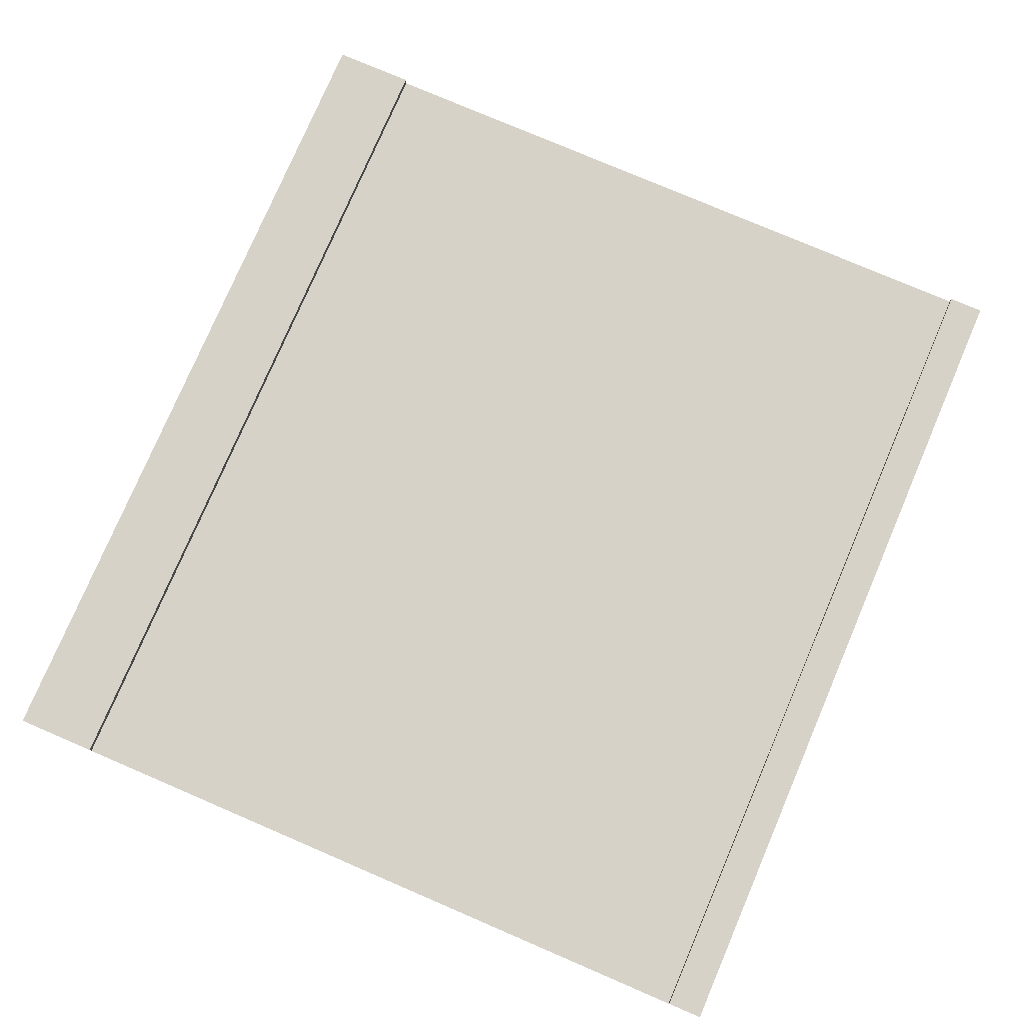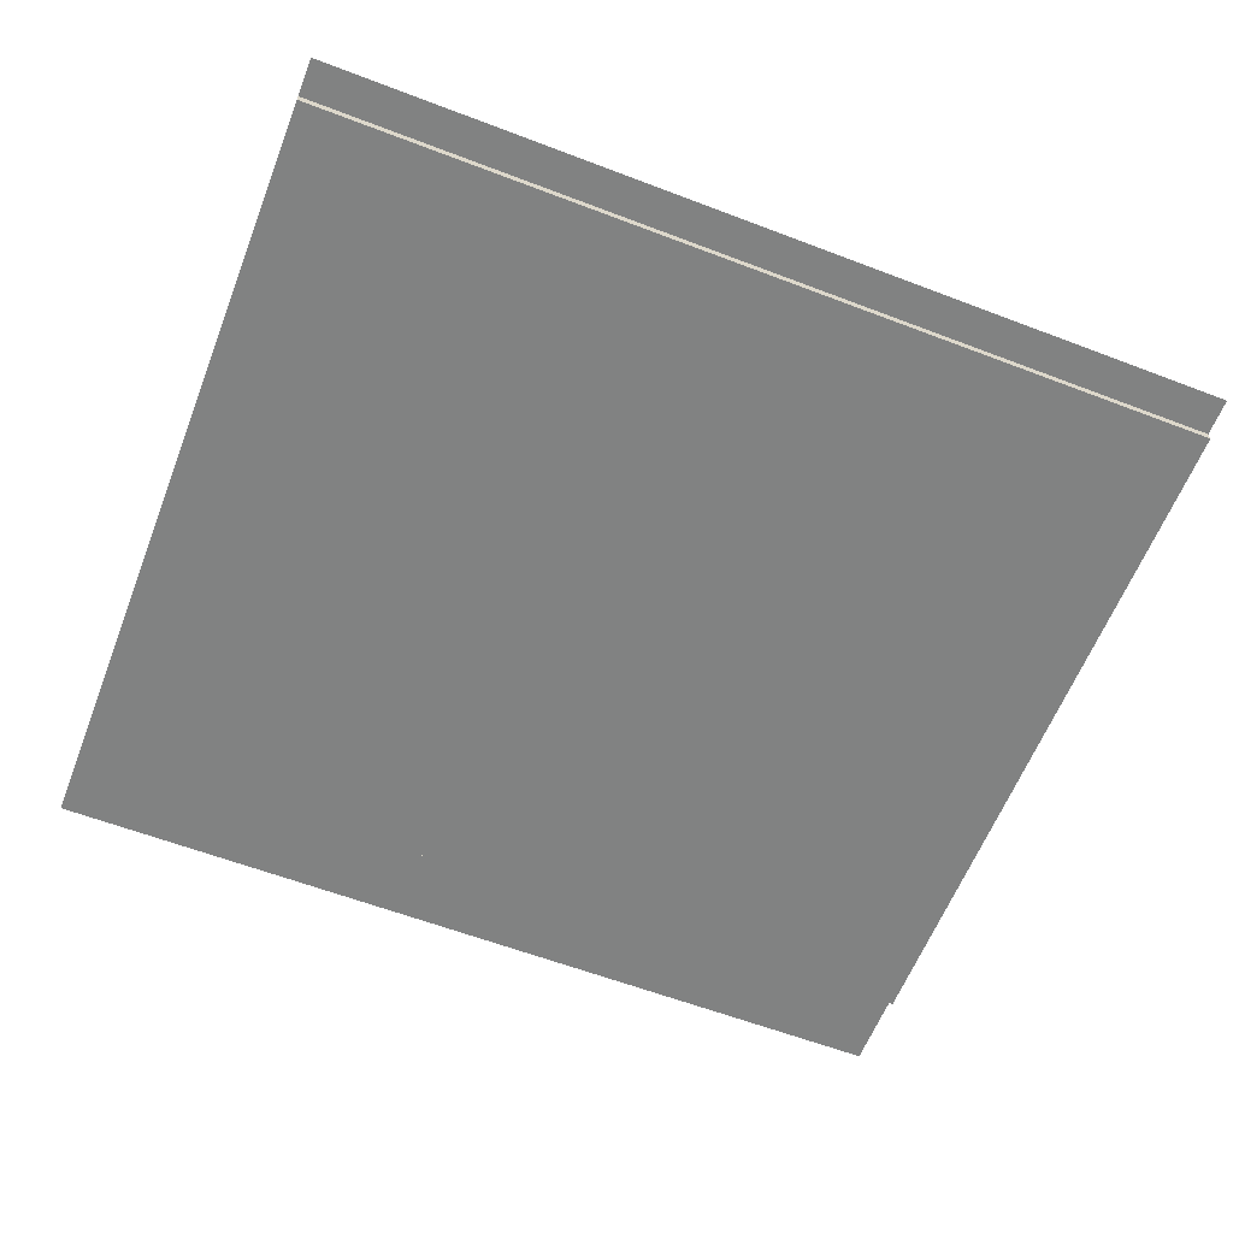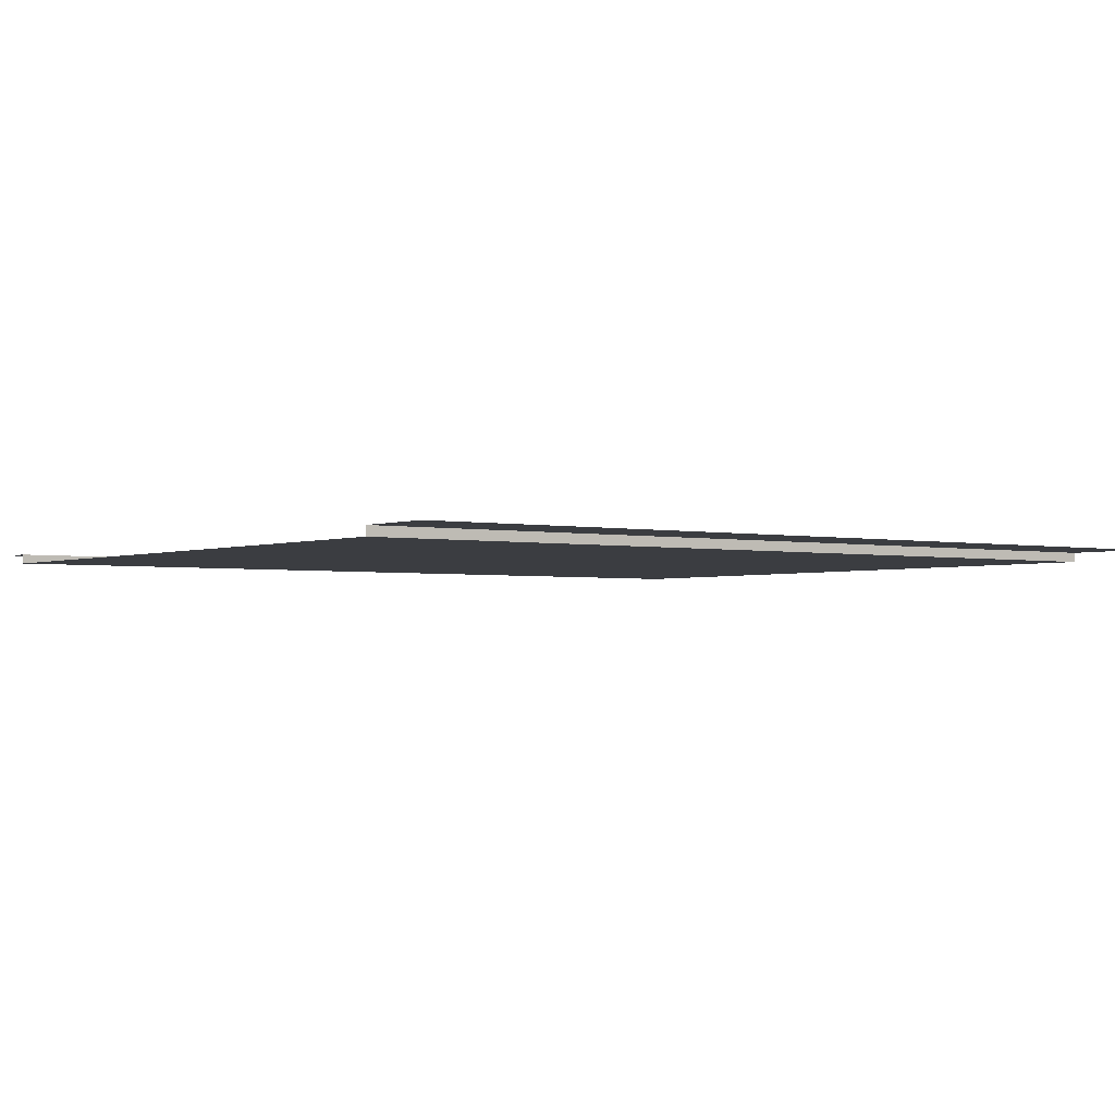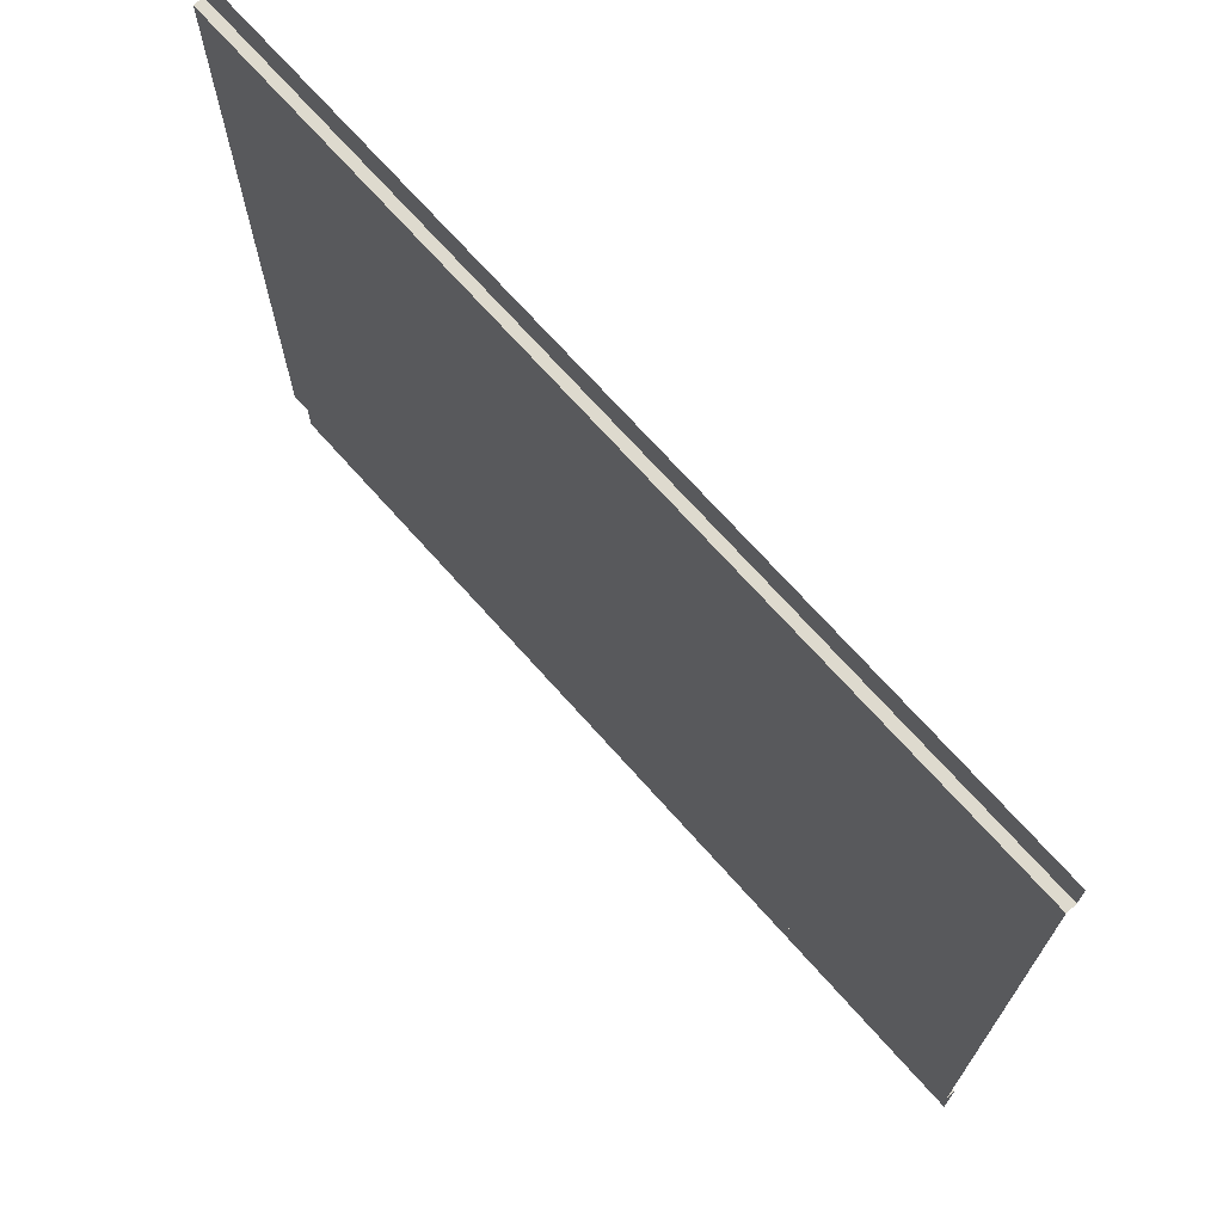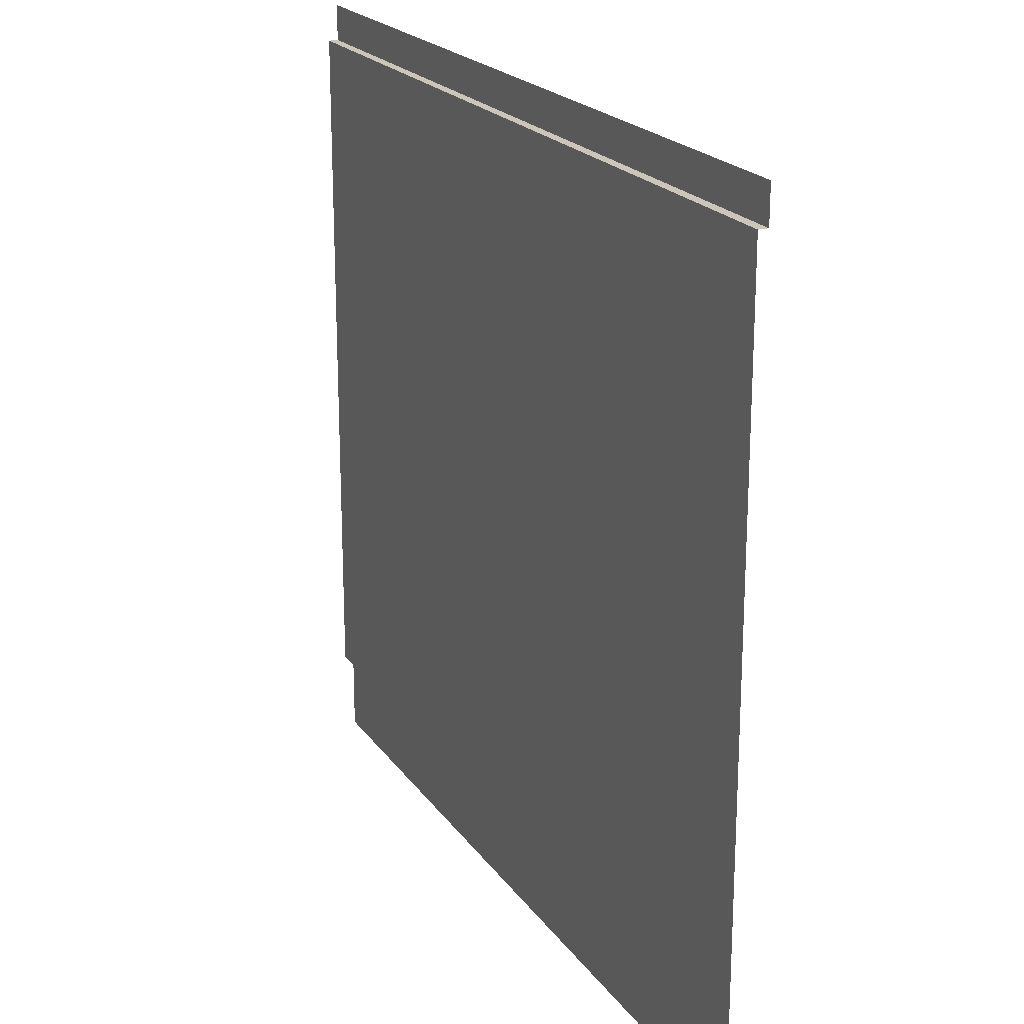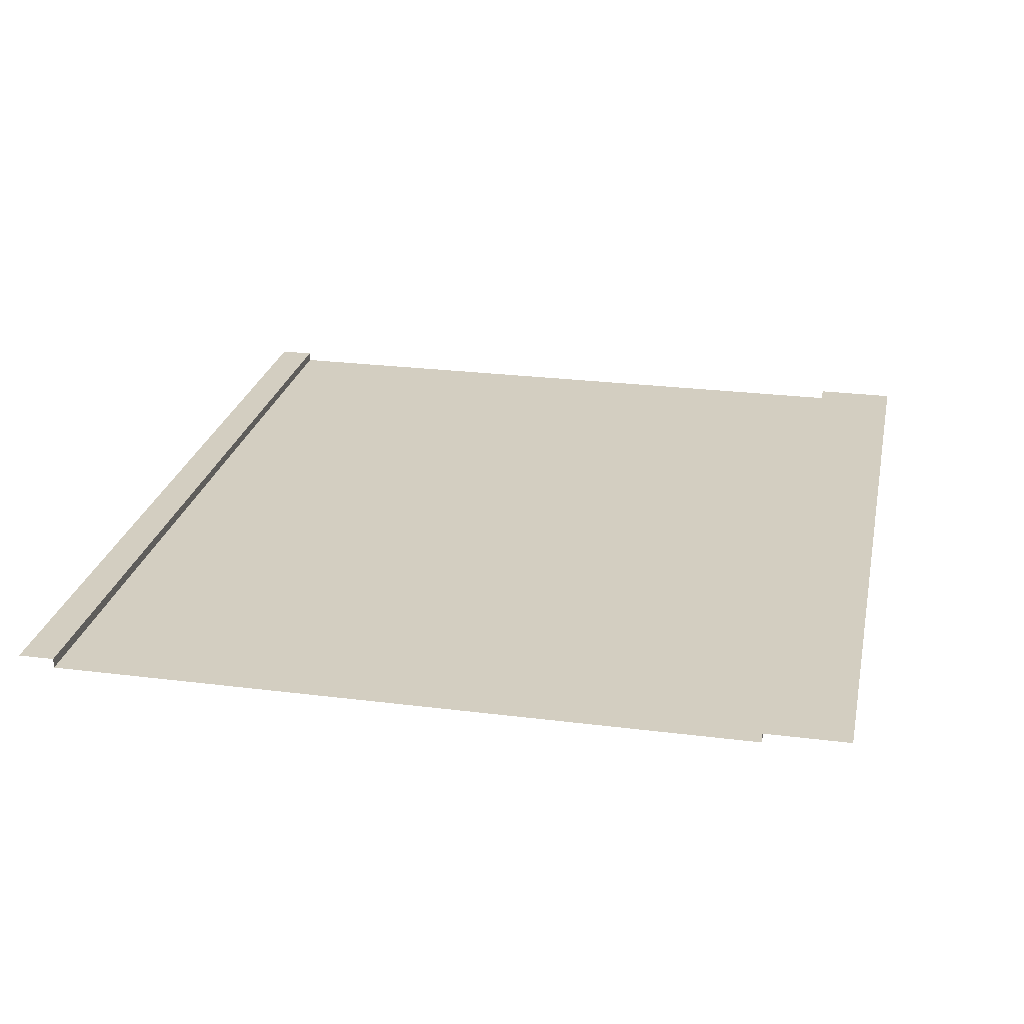
<metadata>
{"format":"obj","ext":"obj","renderer":"f3d","projection":"perspective","resolution":1024,"background":"white","views":[{"elev":77.8,"azim":113.2,"up":"+Z"},{"elev":-60.6,"azim":158.7,"up":"+Z"},{"elev":-2.4,"azim":-36.6,"up":"+Z"},{"elev":71.1,"azim":-131.7,"up":"+Y"},{"elev":20.8,"azim":-115.1,"up":"+Y"},{"elev":25.1,"azim":-78.4,"up":"+Z"}]}
</metadata>
<code>
v 5 0.2061 0
v 0 0.2061 0
v 0 4.208 0
v 5 4.208 0
v 1.526e-06 4.208 0.05487
v 0 4.414 0.05487
v 5 4.414 0.05487
v 5 4.208 0.05487
v 5 4.208 0.05487
v 5 4.208 0
v 1.526e-06 4.208 0
v 1.526e-06 4.208 0.05487
v 1.526e-06 -0.2707 0.05487
v 0 0.2061 0.05487
v 5 0.2061 0.05487
v 5 -0.2707 0.05487
v 0 0.2061 0.05487
v 0 0.2061 0
v 5 0.2061 0
v 5 0.2061 0.05487
g Wall_01_Grey_1027_165
f 1 3 2
f 1 4 3
f 5 7 6
f 5 8 7
f 9 11 10
f 9 12 11
f 13 15 14
f 13 16 15
f 17 19 18
f 17 20 19

</code>
